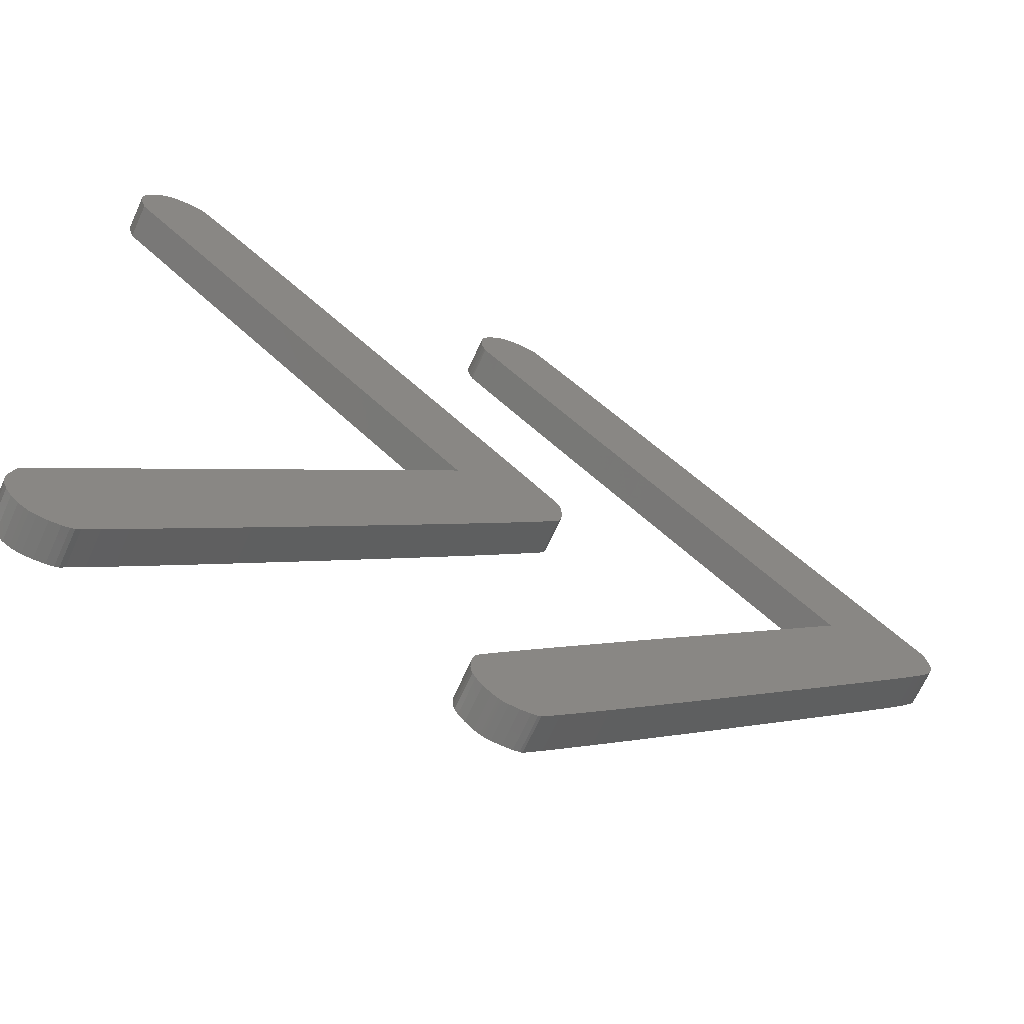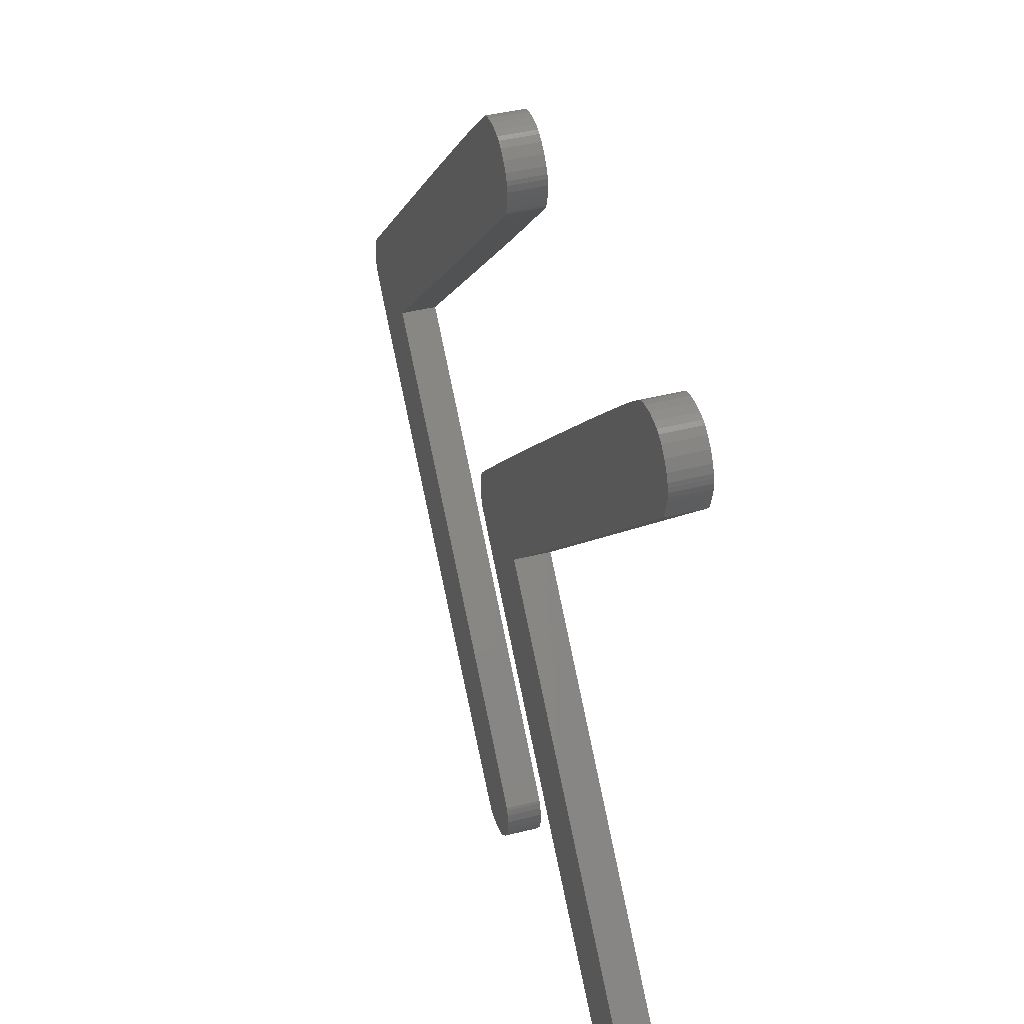
<metadata>
{"format":"stl","ext":"stl","renderer":"f3d","projection":"perspective","resolution":1024,"background":"white","views":[{"elev":-67.1,"azim":-24.2,"up":"+Y"},{"elev":41.8,"azim":-107.1,"up":"+Y"}]}
</metadata>
<code>
# stl→obj: 394 verts, 780 faces
v 63.93 0.4287 -2.5
v 63.08 0.2988 -2.5
v 64.19 0.5225 -2.5
v 66.74 2.873 -2.5
v 64.31 0.5654 -2.5
v 61.72 0.2578 -2.5
v 64.17 17.6 -2.5
v 73.14 9.106 -2.5
v 69.51 5.558 -2.5
v 82.51 18.37 -2.5
v 72.49 26.03 -2.5
v 77.36 30.94 -2.5
v 66.64 121.4 -2.5
v 56.88 114 -2.5
v 65.12 122.8 -2.5
v 76.37 111.9 -2.5
v 68.06 102.6 -2.5
v 64.17 106.5 -2.5
v 94 29.82 -2.5
v 82.57 36.17 -2.5
v 95.24 31.06 -2.5
v 81.42 106.8 -2.5
v 77.36 93.17 -2.5
v 72.49 98.07 -2.5
v 110.5 46.28 -2.5
v 107.2 42.99 -2.5
v 108.4 62.05 -2.5
v 113.3 49.1 -2.5
v 67.7 64.58 -2.5
v 67.95 63.61 -2.5
v 67.55 64.87 -2.5
v 121.4 57.46 -2.5
v 123.2 65.01 -2.5
v 122.1 58.27 -2.5
v 123.6 63.22 -2.5
v 122.6 58.9 -2.5
v 123.7 61.17 -2.5
v 123.5 60.53 -2.5
v 123 59.37 -2.5
v 123.5 60.33 -2.5
v 123.2 59.74 -2.5
v 123.4 60.25 -2.5
v 123.4 60.05 -2.5
v 123.7 62.57 -2.5
v 123.7 61.87 -2.5
v 123.5 63.43 -2.5
v 120.4 56.41 -2.5
v 119.2 55.09 -2.5
v 117.6 53.46 -2.5
v 82.57 87.96 -2.5
v 94.39 93.91 -2.5
v 115.6 51.48 -2.5
v 92.65 95.65 -2.5
v 81.26 89.26 -2.5
v 87.42 100.9 -2.5
v 98.98 34.79 -2.5
v 103.4 39.17 -2.5
v 55.64 117 -2.5
v 55.86 115.8 -2.5
v 55.62 118.2 -2.5
v 57.16 121.6 -2.5
v 55.81 119.3 -2.5
v 56.32 120.4 -2.5
v 58.21 122.6 -2.5
v 61.89 123.8 -2.5
v 59.04 123.2 -2.5
v 59.34 123.3 -2.5
v 59.62 123.4 -2.5
v 60.55 123.7 -2.5
v 64.14 123.4 -2.5
v 63.22 123.7 -2.5
v 64.42 123.3 -2.5
v 64.62 123.2 -2.5
v 55.73 119 -2.5
v 55.89 119.6 -2.5
v 56.26 114.7 -2.5
v 56.14 115 -2.5
v 56.33 114.6 -2.5
v 58.48 112.3 -2.5
v 69 119.1 -2.5
v 88.04 23.87 -2.5
v 81.26 34.86 -2.5
v 92.51 28.33 -2.5
v 27.78 105.1 -2.5
v 31.06 101.9 -2.5
v 26.83 88.1 -2.5
v 37.66 95.27 -2.5
v 34.68 98.24 -2.5
v 77.5 13.41 -2.5
v 58.48 11.74 -2.5
v 14.72 6.134 -2.5
v 11.76 3.271 -2.5
v 0.834 9.977 -2.5
v 40.08 92.85 -2.5
v 38.65 94.28 -2.5
v 22.91 14.17 -2.5
v 18.49 9.821 -2.5
v 60.95 109.8 -2.5
v 0.3545 8.311 -2.5
v 72.24 115.9 -2.5
v 8.604 0.5439 -2.5
v 9.765 1.392 -2.5
v 8.906 0.6631 -2.5
v 9.153 0.7676 -2.5
v 68.06 21.55 -2.5
v 52.85 62.05 -2.5
v 61.95 53.29 -2.5
v 58.23 49.5 -2.5
v 65.11 67.49 -2.5
v 64.86 56.28 -2.5
v 68.08 62.05 -2.5
v 66.87 65.65 -2.5
v 6.202 0.2578 -2.5
v 7.636 0.3408 -2.5
v 60.95 14.29 -2.5
v 56.88 10.06 -2.5
v 48.98 40.15 -2.5
v 26.83 36.03 -2.5
v 57.18 2.463 -2.5
v 55.64 7.113 -2.5
v 43.78 34.93 -2.5
v 56.26 9.355 -2.5
v 56.33 9.476 -2.5
v 56.14 9.101 -2.5
v 55.86 8.285 -2.5
v 56.32 3.645 -2.5
v 55.62 5.92 -2.5
v 55.81 4.783 -2.5
v 55.73 5.061 -2.5
v 55.89 4.487 -2.5
v 58.23 1.419 -2.5
v 59.31 0.6914 -2.5
v 59.02 0.834 -2.5
v 60.37 0.3916 -2.5
v 59.56 0.5791 -2.5
v 44.36 88.55 -2.5
v 49.71 83.16 -2.5
v 66.78 58.32 -2.5
v 67.48 65 -2.5
v 67.55 59.22 -2.5
v 67.95 60.48 -2.5
v 67.7 59.51 -2.5
v 67.42 58.97 -2.5
v 62.4 70.29 -2.5
v 58.85 73.91 -2.5
v 54.58 78.24 -2.5
v 53.86 45.06 -2.5
v 17.71 115.1 -2.5
v 19.79 113.1 -2.5
v 0.834 114.1 -2.5
v 11.83 120.8 -2.5
v 12.96 119.7 -2.5
v 10.91 121.7 -2.5
v 0.3545 115.8 -2.5
v 10.17 122.3 -2.5
v 1.494 121.5 -2.5
v 0.6748 120.3 -2.5
v 0.1846 118.9 -2.5
v 0.2852 116 -2.5
v 0.1377 118.7 -2.5
v 0.1084 116.7 -2.5
v 0.03125 118.1 -2.5
v 0.2607 119.3 -2.5
v 6.315 123.8 -2.5
v 3.713 123.3 -2.5
v 2.538 122.6 -2.5
v 3.399 123.2 -2.5
v 4.006 123.4 -2.5
v 4.953 123.7 -2.5
v 7.689 123.7 -2.5
v 8.661 123.4 -2.5
v 9.613 122.8 -2.5
v 8.963 123.3 -2.5
v 9.029 123.2 -2.5
v 9.215 123.1 -2.5
v 0.003906 117.4 -2.5
v 14.3 118.4 -2.5
v 15.88 116.9 -2.5
v 22.16 110.7 -2.5
v 24.82 108.1 -2.5
v 33.03 24.2 -2.5
v 38.41 29.56 -2.5
v 27.81 19.02 -2.5
v 0.6592 3.872 -2.5
v 0.2852 8.085 -2.5
v 0.1846 5.179 -2.5
v 0.1377 5.379 -2.5
v 0.03125 5.982 -2.5
v 0.1084 7.397 -2.5
v 0.003906 6.671 -2.5
v 1.44 2.644 -2.5
v 0.2607 4.844 -2.5
v 2.454 1.588 -2.5
v 3.628 0.8047 -2.5
v 3.315 0.9619 -2.5
v 4.801 0.4131 -2.5
v 3.899 0.667 -2.5
v 64.19 0.5225 2.5
v 63.08 0.2988 2.5
v 63.93 0.4287 2.5
v 64.31 0.5654 2.5
v 66.74 2.873 2.5
v 61.72 0.2578 2.5
v 69.51 5.558 2.5
v 73.14 9.106 2.5
v 64.17 17.6 2.5
v 77.36 30.94 2.5
v 72.49 26.03 2.5
v 82.51 18.37 2.5
v 65.12 122.8 2.5
v 56.88 114 2.5
v 66.64 121.4 2.5
v 64.17 106.5 2.5
v 68.06 102.6 2.5
v 76.37 111.9 2.5
v 95.24 31.06 2.5
v 82.57 36.17 2.5
v 94 29.82 2.5
v 72.49 98.07 2.5
v 77.36 93.17 2.5
v 81.42 106.8 2.5
v 108.4 62.05 2.5
v 107.2 42.99 2.5
v 110.5 46.28 2.5
v 113.3 49.1 2.5
v 67.55 64.87 2.5
v 67.95 63.61 2.5
v 67.7 64.58 2.5
v 123.2 65.01 2.5
v 121.4 57.46 2.5
v 122.6 58.9 2.5
v 123.6 63.22 2.5
v 122.1 58.27 2.5
v 123.5 60.53 2.5
v 123.7 61.17 2.5
v 123.5 60.33 2.5
v 123 59.37 2.5
v 123.4 60.05 2.5
v 123.4 60.25 2.5
v 123.2 59.74 2.5
v 123.7 61.87 2.5
v 123.7 62.57 2.5
v 123.5 63.43 2.5
v 120.4 56.41 2.5
v 119.2 55.09 2.5
v 117.6 53.46 2.5
v 94.39 93.91 2.5
v 82.57 87.96 2.5
v 115.6 51.48 2.5
v 87.42 100.9 2.5
v 81.26 89.26 2.5
v 92.65 95.65 2.5
v 103.4 39.17 2.5
v 98.98 34.79 2.5
v 55.86 115.8 2.5
v 55.64 117 2.5
v 57.16 121.6 2.5
v 55.62 118.2 2.5
v 56.32 120.4 2.5
v 55.81 119.3 2.5
v 58.21 122.6 2.5
v 61.89 123.8 2.5
v 59.34 123.3 2.5
v 59.04 123.2 2.5
v 60.55 123.7 2.5
v 59.62 123.4 2.5
v 63.22 123.7 2.5
v 64.14 123.4 2.5
v 64.42 123.3 2.5
v 64.62 123.2 2.5
v 55.73 119 2.5
v 55.89 119.6 2.5
v 56.14 115 2.5
v 56.26 114.7 2.5
v 56.33 114.6 2.5
v 58.48 112.3 2.5
v 69 119.1 2.5
v 92.51 28.33 2.5
v 81.26 34.86 2.5
v 88.04 23.87 2.5
v 26.83 88.1 2.5
v 31.06 101.9 2.5
v 27.78 105.1 2.5
v 34.68 98.24 2.5
v 37.66 95.27 2.5
v 77.5 13.41 2.5
v 58.48 11.74 2.5
v 0.834 9.977 2.5
v 11.76 3.271 2.5
v 14.72 6.134 2.5
v 38.65 94.28 2.5
v 40.08 92.85 2.5
v 18.49 9.821 2.5
v 22.91 14.17 2.5
v 60.95 109.8 2.5
v 0.3545 8.311 2.5
v 72.24 115.9 2.5
v 8.906 0.6631 2.5
v 9.765 1.392 2.5
v 8.604 0.5439 2.5
v 9.153 0.7676 2.5
v 68.06 21.55 2.5
v 58.23 49.5 2.5
v 61.95 53.29 2.5
v 52.85 62.05 2.5
v 64.86 56.28 2.5
v 65.11 67.49 2.5
v 66.87 65.65 2.5
v 68.08 62.05 2.5
v 7.636 0.3408 2.5
v 6.202 0.2578 2.5
v 60.95 14.29 2.5
v 56.88 10.06 2.5
v 26.83 36.03 2.5
v 48.98 40.15 2.5
v 55.64 7.113 2.5
v 57.18 2.463 2.5
v 43.78 34.93 2.5
v 56.33 9.476 2.5
v 56.26 9.355 2.5
v 56.14 9.101 2.5
v 55.86 8.285 2.5
v 55.62 5.92 2.5
v 56.32 3.645 2.5
v 55.73 5.061 2.5
v 55.81 4.783 2.5
v 55.89 4.487 2.5
v 58.23 1.419 2.5
v 59.02 0.834 2.5
v 59.31 0.6914 2.5
v 60.37 0.3916 2.5
v 59.56 0.5791 2.5
v 44.36 88.55 2.5
v 49.71 83.16 2.5
v 66.78 58.32 2.5
v 67.48 65 2.5
v 67.95 60.48 2.5
v 67.55 59.22 2.5
v 67.7 59.51 2.5
v 67.42 58.97 2.5
v 62.4 70.29 2.5
v 58.85 73.91 2.5
v 54.58 78.24 2.5
v 53.86 45.06 2.5
v 0.834 114.1 2.5
v 19.79 113.1 2.5
v 17.71 115.1 2.5
v 12.96 119.7 2.5
v 11.83 120.8 2.5
v 10.17 122.3 2.5
v 0.3545 115.8 2.5
v 10.91 121.7 2.5
v 0.6748 120.3 2.5
v 1.494 121.5 2.5
v 0.1377 118.7 2.5
v 0.2852 116 2.5
v 0.1846 118.9 2.5
v 0.03125 118.1 2.5
v 0.1084 116.7 2.5
v 0.2607 119.3 2.5
v 6.315 123.8 2.5
v 3.399 123.2 2.5
v 2.538 122.6 2.5
v 3.713 123.3 2.5
v 4.953 123.7 2.5
v 4.006 123.4 2.5
v 9.613 122.8 2.5
v 8.661 123.4 2.5
v 7.689 123.7 2.5
v 9.215 123.1 2.5
v 9.029 123.2 2.5
v 8.963 123.3 2.5
v 0.003906 117.4 2.5
v 14.3 118.4 2.5
v 15.88 116.9 2.5
v 22.16 110.7 2.5
v 24.82 108.1 2.5
v 38.41 29.56 2.5
v 33.03 24.2 2.5
v 27.81 19.02 2.5
v 0.2852 8.085 2.5
v 0.6592 3.872 2.5
v 0.1377 5.379 2.5
v 0.1846 5.179 2.5
v 0.1084 7.397 2.5
v 0.03125 5.982 2.5
v 0.003906 6.671 2.5
v 1.44 2.644 2.5
v 0.2607 4.844 2.5
v 2.454 1.588 2.5
v 3.315 0.9619 2.5
v 3.628 0.8047 2.5
v 4.801 0.4131 2.5
v 3.899 0.667 2.5
f 1 2 3
f 2 4 5
f 2 5 3
f 2 6 4
f 7 8 9
f 10 11 12
f 13 14 15
f 16 17 18
f 19 20 21
f 22 23 24
f 25 26 27
f 28 25 27
f 29 30 31
f 32 27 33
f 34 35 36
f 36 37 38
f 39 38 40
f 41 42 43
f 41 40 42
f 41 39 40
f 39 36 38
f 44 45 37
f 36 44 37
f 36 35 44
f 34 46 35
f 34 32 46
f 46 32 33
f 32 47 27
f 27 47 48
f 49 27 48
f 27 50 51
f 52 28 27
f 53 54 55
f 56 20 57
f 21 20 56
f 58 14 59
f 60 61 58
f 62 63 60
f 15 61 64
f 65 15 64
f 66 67 64
f 67 68 69
f 70 15 71
f 70 72 15
f 15 72 73
f 71 15 65
f 65 64 69
f 64 67 69
f 15 14 61
f 74 62 60
f 63 62 75
f 60 63 61
f 58 61 14
f 14 76 77
f 14 78 76
f 59 14 77
f 13 79 14
f 13 80 79
f 81 82 83
f 84 85 86
f 87 86 88
f 10 89 11
f 4 90 9
f 81 10 12
f 81 12 82
f 91 92 93
f 94 86 95
f 93 96 97
f 79 80 98
f 92 99 93
f 98 80 100
f 101 102 103
f 18 98 100
f 20 19 83
f 16 18 100
f 16 22 17
f 103 102 104
f 17 22 24
f 105 89 8
f 22 55 23
f 11 89 105
f 20 27 57
f 55 54 23
f 106 107 108
f 27 26 57
f 50 54 53
f 109 110 106
f 51 50 53
f 30 111 112
f 52 27 49
f 27 51 33
f 82 20 83
f 30 112 31
f 113 102 114
f 114 102 101
f 105 8 7
f 7 9 115
f 107 106 110
f 115 9 90
f 4 116 90
f 117 118 106
f 119 120 116
f 117 121 118
f 116 122 123
f 116 124 122
f 116 125 124
f 116 120 125
f 126 127 120
f 119 126 120
f 127 128 129
f 127 126 128
f 128 126 130
f 4 119 116
f 4 6 119
f 119 6 131
f 131 132 133
f 131 134 132
f 132 134 135
f 131 6 134
f 94 136 86
f 86 136 137
f 111 138 112
f 31 112 139
f 140 138 141
f 142 140 141
f 138 140 143
f 141 138 111
f 112 138 109
f 138 110 109
f 109 106 144
f 144 106 145
f 145 106 146
f 108 147 106
f 106 147 117
f 95 86 87
f 148 149 150
f 151 152 150
f 153 154 155
f 153 150 154
f 156 154 157
f 158 159 160
f 160 161 162
f 157 158 163
f 157 159 158
f 155 156 164
f 165 166 167
f 168 169 165
f 170 171 172
f 173 174 175
f 171 173 175
f 172 171 175
f 155 170 172
f 155 164 170
f 166 169 164
f 165 169 166
f 164 156 166
f 162 161 176
f 160 159 161
f 157 154 159
f 156 155 154
f 153 151 150
f 150 152 177
f 178 150 177
f 178 148 150
f 150 149 179
f 86 150 179
f 180 86 179
f 181 118 182
f 91 93 97
f 102 99 92
f 93 118 96
f 181 183 118
f 180 84 86
f 118 121 182
f 86 85 88
f 146 106 137
f 106 86 137
f 118 183 96
f 184 185 99
f 186 187 185
f 187 188 189
f 189 188 190
f 185 187 189
f 184 186 185
f 191 184 99
f 186 184 192
f 102 191 99
f 102 113 191
f 191 113 193
f 193 194 195
f 193 196 194
f 194 196 197
f 193 113 196
f 198 199 200
f 201 202 199
f 198 201 199
f 202 203 199
f 204 205 206
f 207 208 209
f 210 211 212
f 213 214 215
f 216 217 218
f 219 220 221
f 222 223 224
f 222 224 225
f 226 227 228
f 229 222 230
f 231 232 233
f 234 235 231
f 236 234 237
f 238 239 240
f 239 236 240
f 236 237 240
f 234 231 237
f 235 241 242
f 235 242 231
f 242 232 231
f 232 243 233
f 243 230 233
f 229 230 243
f 222 244 230
f 245 244 222
f 245 222 246
f 247 248 222
f 222 225 249
f 250 251 252
f 253 217 254
f 254 217 216
f 255 211 256
f 256 257 258
f 258 259 260
f 261 257 210
f 261 210 262
f 261 263 264
f 265 266 263
f 267 210 268
f 210 269 268
f 270 269 210
f 262 210 267
f 265 261 262
f 265 263 261
f 257 211 210
f 258 260 271
f 272 260 259
f 257 259 258
f 211 257 256
f 273 274 211
f 274 275 211
f 273 211 255
f 211 276 212
f 276 277 212
f 278 279 280
f 281 282 283
f 284 281 285
f 208 286 209
f 204 287 202
f 207 209 280
f 279 207 280
f 288 289 290
f 291 281 292
f 293 294 288
f 295 277 276
f 288 296 289
f 297 277 295
f 298 299 300
f 297 295 213
f 278 218 217
f 297 213 215
f 214 221 215
f 301 299 298
f 219 221 214
f 205 286 302
f 220 250 221
f 302 286 208
f 253 222 217
f 220 251 250
f 303 304 305
f 253 223 222
f 252 251 248
f 305 306 307
f 252 248 247
f 308 309 227
f 246 222 249
f 229 247 222
f 278 217 279
f 226 308 227
f 310 299 311
f 300 299 310
f 206 205 302
f 312 204 206
f 306 305 304
f 287 204 312
f 287 313 202
f 305 314 315
f 313 316 317
f 314 318 315
f 319 320 313
f 320 321 313
f 321 322 313
f 322 316 313
f 316 323 324
f 316 324 317
f 325 326 323
f 326 324 323
f 327 324 326
f 313 317 202
f 317 203 202
f 328 203 317
f 329 330 328
f 330 331 328
f 332 331 330
f 331 203 328
f 281 333 292
f 334 333 281
f 308 335 309
f 336 308 226
f 337 335 338
f 337 338 339
f 340 338 335
f 309 335 337
f 307 335 308
f 307 306 335
f 341 305 307
f 342 305 341
f 343 305 342
f 305 344 303
f 315 344 305
f 285 281 291
f 345 346 347
f 345 348 349
f 350 351 352
f 351 345 352
f 353 351 354
f 355 356 357
f 358 359 355
f 360 357 353
f 357 356 353
f 361 354 350
f 362 363 364
f 364 365 366
f 367 368 369
f 370 371 372
f 370 372 368
f 370 368 367
f 367 369 350
f 369 361 350
f 361 365 363
f 363 365 364
f 363 354 361
f 373 359 358
f 359 356 355
f 356 351 353
f 351 350 354
f 345 349 352
f 374 348 345
f 374 345 375
f 345 347 375
f 376 346 345
f 376 345 281
f 376 281 377
f 378 314 379
f 293 288 290
f 289 296 299
f 294 314 288
f 314 380 379
f 281 283 377
f 378 318 314
f 284 282 281
f 334 305 343
f 334 281 305
f 294 380 314
f 296 381 382
f 381 383 384
f 385 386 383
f 387 386 385
f 385 383 381
f 381 384 382
f 296 382 388
f 389 382 384
f 296 388 299
f 388 311 299
f 390 311 388
f 391 392 390
f 392 393 390
f 394 393 392
f 393 311 390
f 1 199 2
f 1 200 199
f 3 200 1
f 3 198 200
f 5 198 3
f 5 201 198
f 4 201 5
f 4 202 201
f 9 202 4
f 9 204 202
f 8 204 9
f 8 205 204
f 89 205 8
f 89 286 205
f 10 286 89
f 10 209 286
f 81 209 10
f 81 280 209
f 83 280 81
f 83 278 280
f 19 278 83
f 19 218 278
f 21 218 19
f 21 216 218
f 56 216 21
f 56 254 216
f 57 254 56
f 57 253 254
f 26 253 57
f 26 223 253
f 25 223 26
f 25 224 223
f 28 224 25
f 28 225 224
f 52 225 28
f 52 249 225
f 49 249 52
f 49 246 249
f 48 246 49
f 48 245 246
f 47 245 48
f 47 244 245
f 32 244 47
f 32 230 244
f 34 230 32
f 34 233 230
f 36 233 34
f 36 231 233
f 39 231 36
f 39 237 231
f 41 237 39
f 41 240 237
f 43 240 41
f 43 238 240
f 42 238 43
f 42 239 238
f 40 239 42
f 40 236 239
f 38 236 40
f 38 234 236
f 37 234 38
f 37 235 234
f 45 235 37
f 45 241 235
f 44 241 45
f 44 242 241
f 35 242 44
f 35 232 242
f 46 232 35
f 46 243 232
f 33 243 46
f 33 229 243
f 51 229 33
f 51 247 229
f 53 247 51
f 53 252 247
f 55 252 53
f 55 250 252
f 22 250 55
f 22 221 250
f 16 221 22
f 16 215 221
f 100 215 16
f 100 297 215
f 80 297 100
f 80 277 297
f 13 277 80
f 13 212 277
f 15 212 13
f 15 210 212
f 73 210 15
f 73 270 210
f 72 270 73
f 72 269 270
f 70 269 72
f 70 268 269
f 71 268 70
f 71 267 268
f 65 267 71
f 65 262 267
f 69 262 65
f 69 265 262
f 68 265 69
f 68 266 265
f 67 266 68
f 67 263 266
f 66 263 67
f 66 264 263
f 64 264 66
f 64 261 264
f 61 261 64
f 61 257 261
f 63 257 61
f 63 259 257
f 75 259 63
f 75 272 259
f 62 272 75
f 62 260 272
f 74 260 62
f 74 271 260
f 60 271 74
f 60 258 271
f 58 258 60
f 58 256 258
f 59 256 58
f 59 255 256
f 77 255 59
f 77 273 255
f 76 273 77
f 76 274 273
f 78 274 76
f 78 275 274
f 14 275 78
f 14 211 275
f 79 211 14
f 79 276 211
f 98 276 79
f 98 295 276
f 18 295 98
f 18 213 295
f 17 213 18
f 17 214 213
f 24 214 17
f 24 219 214
f 23 219 24
f 23 220 219
f 54 220 23
f 54 251 220
f 50 251 54
f 50 248 251
f 27 248 50
f 27 222 248
f 20 222 27
f 20 217 222
f 82 217 20
f 82 279 217
f 12 279 82
f 12 207 279
f 11 207 12
f 11 208 207
f 105 208 11
f 105 302 208
f 7 302 105
f 7 206 302
f 115 206 7
f 115 312 206
f 90 312 115
f 90 287 312
f 116 287 90
f 116 313 287
f 123 313 116
f 123 319 313
f 122 319 123
f 122 320 319
f 124 320 122
f 124 321 320
f 125 321 124
f 125 322 321
f 120 322 125
f 120 316 322
f 127 316 120
f 127 323 316
f 129 323 127
f 129 325 323
f 128 325 129
f 128 326 325
f 130 326 128
f 130 327 326
f 126 327 130
f 126 324 327
f 119 324 126
f 119 317 324
f 131 317 119
f 131 328 317
f 133 328 131
f 133 329 328
f 132 329 133
f 132 330 329
f 135 330 132
f 135 332 330
f 134 332 135
f 134 331 332
f 6 331 134
f 6 203 331
f 2 203 6
f 2 199 203
f 101 310 114
f 101 300 310
f 103 300 101
f 103 298 300
f 104 298 103
f 104 301 298
f 102 301 104
f 102 299 301
f 92 299 102
f 92 289 299
f 91 289 92
f 91 290 289
f 97 290 91
f 97 293 290
f 96 293 97
f 96 294 293
f 183 294 96
f 183 380 294
f 181 380 183
f 181 379 380
f 182 379 181
f 182 378 379
f 121 378 182
f 121 318 378
f 117 318 121
f 117 315 318
f 147 315 117
f 147 344 315
f 108 344 147
f 108 303 344
f 107 303 108
f 107 304 303
f 110 304 107
f 110 306 304
f 138 306 110
f 138 335 306
f 143 335 138
f 143 340 335
f 140 340 143
f 140 338 340
f 142 338 140
f 142 339 338
f 141 339 142
f 141 337 339
f 111 337 141
f 111 309 337
f 30 309 111
f 30 227 309
f 29 227 30
f 29 228 227
f 31 228 29
f 31 226 228
f 139 226 31
f 139 336 226
f 112 336 139
f 112 308 336
f 109 308 112
f 109 307 308
f 144 307 109
f 144 341 307
f 145 341 144
f 145 342 341
f 146 342 145
f 146 343 342
f 137 343 146
f 137 334 343
f 136 334 137
f 136 333 334
f 94 333 136
f 94 292 333
f 95 292 94
f 95 291 292
f 87 291 95
f 87 285 291
f 88 285 87
f 88 284 285
f 85 284 88
f 85 282 284
f 84 282 85
f 84 283 282
f 180 283 84
f 180 377 283
f 179 377 180
f 179 376 377
f 149 376 179
f 149 346 376
f 148 346 149
f 148 347 346
f 178 347 148
f 178 375 347
f 177 375 178
f 177 374 375
f 152 374 177
f 152 348 374
f 151 348 152
f 151 349 348
f 153 349 151
f 153 352 349
f 155 352 153
f 155 350 352
f 172 350 155
f 172 367 350
f 175 367 172
f 175 370 367
f 174 370 175
f 174 371 370
f 173 371 174
f 173 372 371
f 171 372 173
f 171 368 372
f 170 368 171
f 170 369 368
f 164 369 170
f 164 361 369
f 169 361 164
f 169 365 361
f 168 365 169
f 168 366 365
f 165 366 168
f 165 364 366
f 167 364 165
f 167 362 364
f 166 362 167
f 166 363 362
f 156 363 166
f 156 354 363
f 157 354 156
f 157 353 354
f 163 353 157
f 163 360 353
f 158 360 163
f 158 357 360
f 160 357 158
f 160 355 357
f 162 355 160
f 162 358 355
f 176 358 162
f 176 373 358
f 161 373 176
f 161 359 373
f 159 359 161
f 159 356 359
f 154 356 159
f 154 351 356
f 150 351 154
f 150 345 351
f 86 345 150
f 86 281 345
f 106 281 86
f 106 305 281
f 118 305 106
f 118 314 305
f 93 314 118
f 93 288 314
f 99 288 93
f 99 296 288
f 185 296 99
f 185 381 296
f 189 381 185
f 189 385 381
f 190 385 189
f 190 387 385
f 188 387 190
f 188 386 387
f 187 386 188
f 187 383 386
f 186 383 187
f 186 384 383
f 192 384 186
f 192 389 384
f 184 389 192
f 184 382 389
f 191 382 184
f 191 388 382
f 193 388 191
f 193 390 388
f 195 390 193
f 195 391 390
f 194 391 195
f 194 392 391
f 197 392 194
f 197 394 392
f 196 394 197
f 196 393 394
f 113 393 196
f 113 311 393
f 114 311 113
f 114 310 311

</code>
